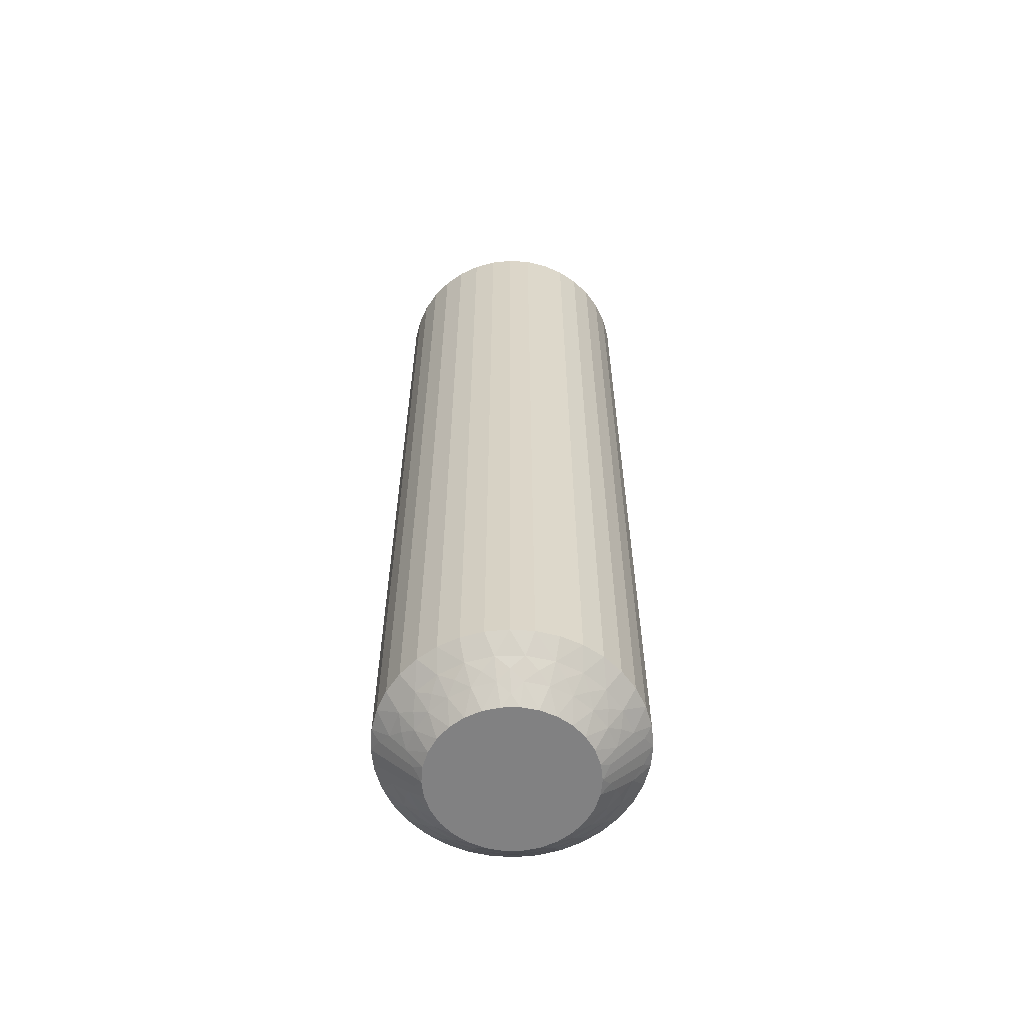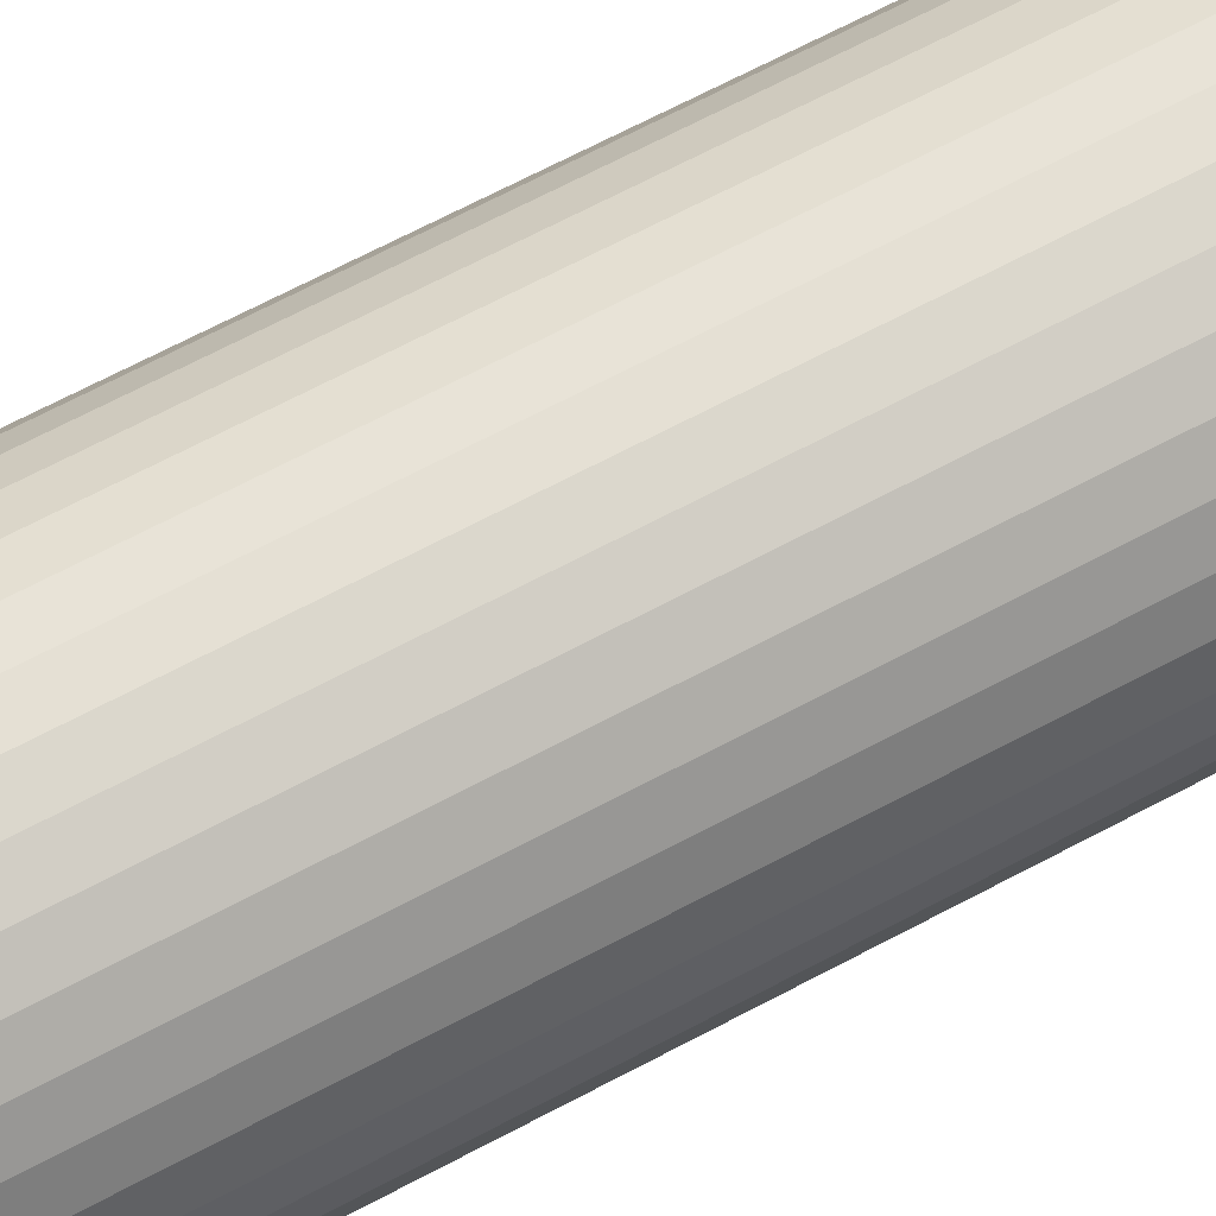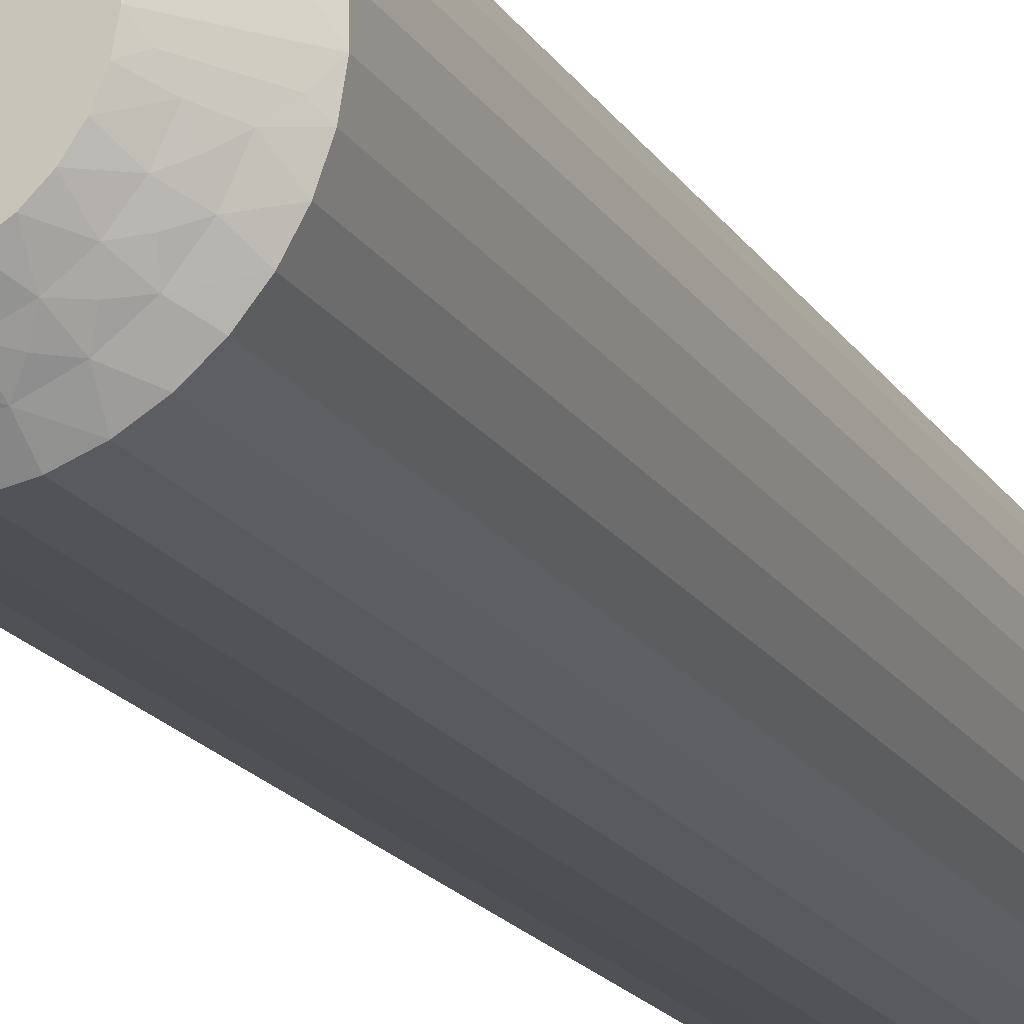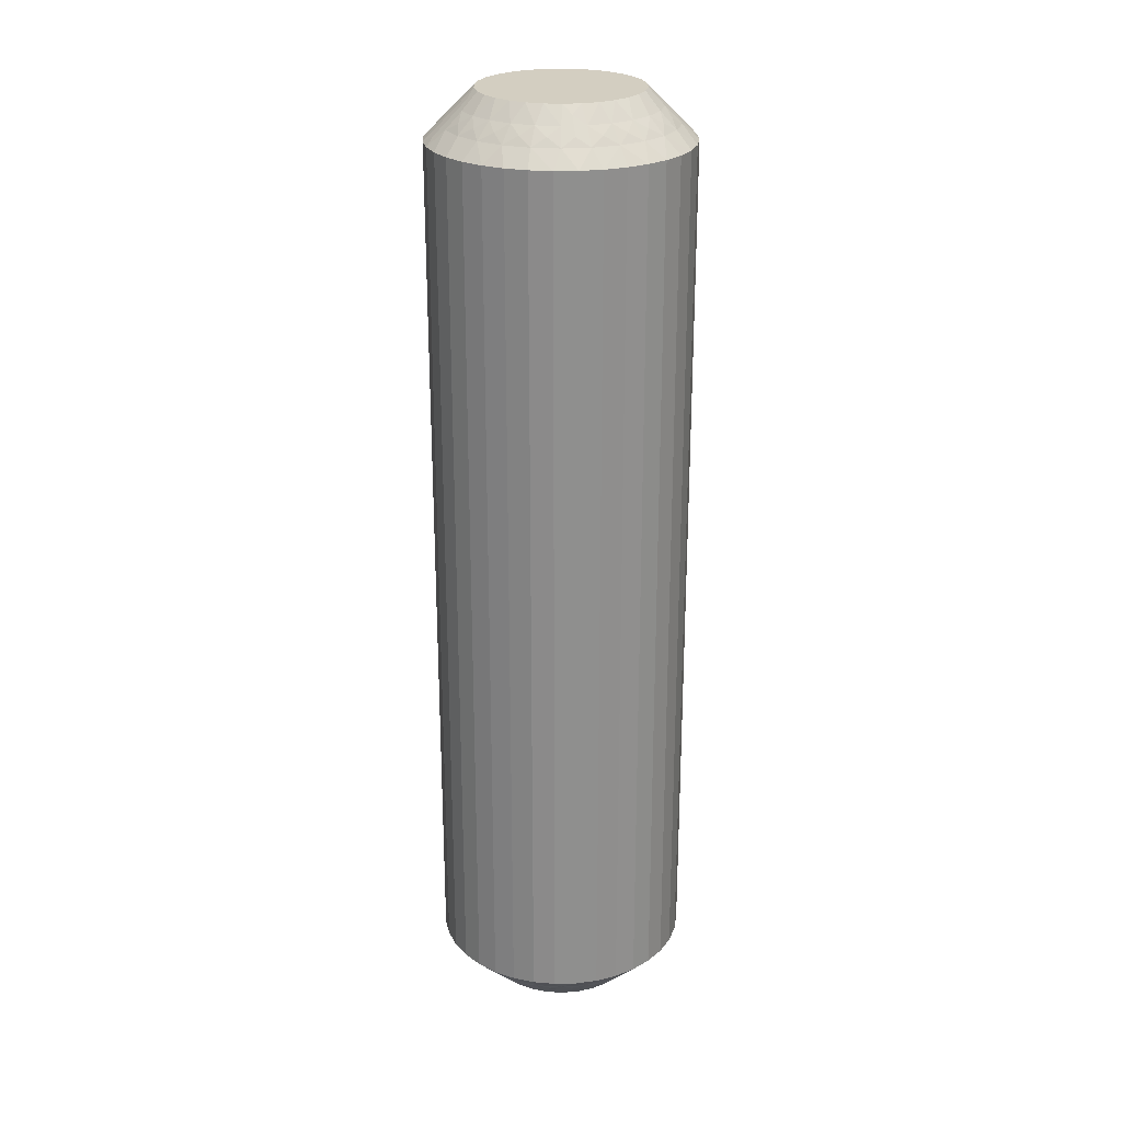
<metadata>
{"format":"obj","ext":"obj","renderer":"f3d","projection":"perspective","resolution":1024,"background":"white","views":[{"elev":-60.4,"azim":176.6,"up":"+Z"},{"elev":65.7,"azim":61.6,"up":"+Y"},{"elev":-18.0,"azim":22.3,"up":"+Y"},{"elev":25.0,"azim":168.7,"up":"+Z"}]}
</metadata>
<code>
v 393.1 564.6 -35.25
v 393.4 564.4 -35.5
v 393.3 564.9 -35
v 393 564.1 -35.75
v 392.6 564 -36
v 393.4 563.9 -36
v 392.7 564.4 -35.5
v 395.8 565.8 -35.5
v 396.1 566.5 -35.5
v 395.4 566.2 -35
v 396.2 565.5 -36
v 396.5 565.1 -36.5
v 396.9 565.7 -36.5
v 392.2 564.3 -35.75
v 392 564.7 -35.5
v 391.8 564.2 -36
v 396.6 566.3 -36
v 391.5 564.6 -35.75
v 391 564.7 -36
v 391.4 565.1 -35.5
v 390.9 565.1 -35.75
v 395.3 565.2 -35.5
v 395.2 565.8 -35
v 394.8 565.4 -35
v 390.9 565.6 -35.5
v 390.5 565.3 -36
v 390.4 565.8 -35.75
v 390 566 -36
v 390.5 566.2 -35.5
v 395.7 564.9 -36
v 396.1 564.6 -36.5
v 390.1 566.5 -35.75
v 389.8 566.8 -36
v 395.6 564.1 -36.5
v 390.3 566.9 -35.5
v 390.5 567.3 -35.25
v 390.8 567.1 -35
v 390.8 567.6 -35
v 394.8 564.8 -35.5
v 390.2 567.3 -35.5
v 389.3 567.7 -36.5
v 394.3 565.1 -35
v 389.5 567.2 -36.25
v 389.3 567 -36.5
v 395 564.4 -36
v 395 563.8 -36.5
v 394.1 564.5 -35.5
v 393.8 565 -35
v 394.2 564 -36
v 394.3 563.5 -36.5
v 393.6 563.4 -36.5
v 392.9 563.4 -36.5
v 392.8 564.9 -35
v 392.3 565.1 -35
v 392.3 563.5 -36.5
v 391.8 565.3 -35
v 391.6 563.7 -36.5
v 391 564.1 -36.5
v 391.4 565.7 -35
v 390.4 564.5 -36.5
v 391.1 566.1 -35
v 390 565.1 -36.5
v 389.6 565.7 -36.5
v 390.9 566.5 -35
v 389.4 566.3 -36.5
v 395.9 566.9 -35.25
v 395.7 567.2 -35
v 395.6 566.7 -35
v 396.2 566.8 -35.5
v 397.2 567.1 -36.5
v 396.9 566.7 -36.25
v 397.1 566.4 -36.5
v 396.2 566 -35.75
v 395.8 565.3 -35.75
v 395.2 564.8 -35.75
v 394.5 564.4 -35.75
v 393.8 564.2 -35.75
v 393 564.7 -64.75
v 393.3 564.9 -65
v 393.4 564.4 -64.5
v 390.5 566.2 -64.5
v 390.9 566.5 -65
v 391.1 566.1 -65
v 392.7 564.4 -64.5
v 392.8 564.9 -65
v 393 564.1 -64.25
v 393.4 563.9 -64
v 392.6 564 -64
v 390.3 566.9 -64.5
v 390 566 -64
v 389.6 565.7 -63.5
v 389.4 566.3 -63.5
v 393.8 564.2 -64.25
v 394.1 564.5 -64.5
v 394.2 564 -64
v 389.8 566.8 -64
v 394.5 564.4 -64.25
v 395 564.4 -64
v 394.8 564.8 -64.5
v 395.2 564.8 -64.25
v 390.9 565.6 -64.5
v 391.4 565.7 -65
v 395.3 565.2 -64.5
v 395.7 564.9 -64
v 395.8 565.3 -64.25
v 396.2 565.5 -64
v 395.8 565.8 -64.5
v 390.5 565.3 -64
v 390 565.1 -63.5
v 396.2 566 -64.25
v 396.6 566.3 -64
v 390.4 564.5 -63.5
v 396.1 566.5 -64.5
v 395.9 566.9 -64.75
v 395.6 566.7 -65
v 395.7 567.2 -65
v 391.4 565.1 -64.5
v 396.2 566.8 -64.5
v 397.2 567.1 -63.5
v 391.8 565.3 -65
v 396.9 566.7 -63.75
v 397.1 566.4 -63.5
v 391 564.7 -64
v 391 564.1 -63.5
v 392 564.7 -64.5
v 392.3 565.1 -65
v 391.8 564.2 -64
v 391.6 563.7 -63.5
v 392.3 563.5 -63.5
v 392.9 563.4 -63.5
v 393.8 565 -65
v 393.6 563.4 -63.5
v 394.3 565.1 -65
v 394.3 563.5 -63.5
v 395 563.8 -63.5
v 394.8 565.4 -65
v 395.6 564.1 -63.5
v 395.2 565.8 -65
v 396.1 564.6 -63.5
v 396.5 565.1 -63.5
v 395.4 566.2 -65
v 396.9 565.7 -63.5
v 390.5 567.3 -64.75
v 390.8 567.6 -65
v 390.8 567.1 -65
v 390.2 567.3 -64.5
v 389.3 567.7 -63.5
v 389.5 567.2 -63.75
v 389.3 567 -63.5
v 390.1 566.5 -64.25
v 390.4 565.8 -64.25
v 390.9 565.1 -64.25
v 391.5 564.6 -64.25
v 392.2 564.3 -64.25
v 397.2 567.8 -63.5
v 397.2 567.8 -36.5
v 397.1 568.5 -63.5
v 397.1 568.5 -36.5
v 396.8 569.1 -63.5
v 396.8 569.1 -36.5
v 396.5 569.7 -63.5
v 396.5 569.7 -36.5
v 396 570.3 -63.5
v 396 570.3 -36.5
v 395.5 570.7 -63.5
v 395.5 570.7 -36.5
v 394.9 571 -63.5
v 394.9 571 -36.5
v 394.2 571.3 -63.5
v 394.2 571.3 -36.5
v 393.5 571.4 -63.5
v 393.5 571.4 -36.5
v 392.8 571.4 -63.5
v 392.8 571.4 -36.5
v 392.2 571.2 -63.5
v 392.2 571.2 -36.5
v 391.5 571 -63.5
v 391.5 571 -36.5
v 390.9 570.6 -63.5
v 390.9 570.6 -36.5
v 390.4 570.2 -63.5
v 390.4 570.2 -36.5
v 389.9 569.6 -63.5
v 389.9 569.6 -36.5
v 389.6 569 -63.5
v 389.6 569 -36.5
v 389.4 568.4 -63.5
v 389.4 568.4 -36.5
v 395.6 568.2 -65
v 395.7 567.7 -65
v 392.2 569.6 -65
v 390.8 568.1 -65
v 391 568.6 -65
v 391.3 569 -65
v 391.7 569.4 -65
v 392.7 569.8 -65
v 393.2 569.9 -65
v 393.7 569.9 -65
v 394.2 569.7 -65
v 394.7 569.5 -65
v 395.1 569.1 -65
v 395.4 568.7 -65
v 395.6 568.2 -35
v 392.2 569.6 -35
v 393.2 569.9 -35
v 392.7 569.8 -35
v 395.1 569.1 -35
v 395.4 568.7 -35
v 394.7 569.5 -35
v 394.2 569.7 -35
v 393.7 569.9 -35
v 391.7 569.4 -35
v 391.3 569 -35
v 391 568.6 -35
v 390.8 568.1 -35
v 395.7 567.7 -35
v 393.4 570.1 -64.75
v 396 568.6 -64.5
v 393.1 570.4 -64.5
v 393.8 570.3 -64.5
v 393.5 570.6 -64.25
v 393.9 570.8 -64
v 393.1 570.9 -64
v 396.2 567.9 -64.5
v 396.5 568.8 -64
v 392.7 570.6 -64.25
v 392.4 570.3 -64.5
v 392.3 570.7 -64
v 396.7 568 -64
v 392 570.4 -64.25
v 391.5 570.4 -64
v 391.7 570 -64.5
v 395.6 569.2 -64.5
v 391.3 570 -64.25
v 391.2 569.5 -64.5
v 390.8 569.9 -64
v 390.7 569.4 -64.25
v 390.7 569 -64.5
v 390.3 569.2 -64
v 396 569.5 -64
v 390.3 568.8 -64.25
v 390.4 568.3 -64.5
v 389.9 568.5 -64
v 390.5 567.9 -64.75
v 395.1 569.7 -64.5
v 390.3 568 -64.5
v 389.6 568.1 -63.75
v 395.4 570.1 -64
v 394.5 570.1 -64.5
v 394.7 570.6 -64
v 396 567.5 -64.75
v 396.2 567.5 -64.5
v 397 567.6 -63.75
v 396.4 568.3 -64.25
v 396 569 -64.25
v 395.6 569.7 -64.25
v 395 570.1 -64.25
v 394.3 570.5 -64.25
v 393.5 570.1 -35.25
v 393.8 570.3 -35.5
v 393.1 570.4 -35.5
v 393.5 570.6 -35.75
v 393.1 570.9 -36
v 393.9 570.8 -36
v 390.7 569 -35.5
v 390.4 568.3 -35.5
v 390.3 569.2 -36
v 394.3 570.5 -35.75
v 394.5 570.1 -35.5
v 394.7 570.6 -36
v 389.9 568.5 -36
v 395 570.1 -35.75
v 395.4 570.1 -36
v 395.1 569.7 -35.5
v 391.2 569.5 -35.5
v 395.6 569.7 -35.75
v 395.6 569.2 -35.5
v 396 569.5 -36
v 396 569 -35.75
v 396 568.6 -35.5
v 396.5 568.8 -36
v 390.8 569.9 -36
v 396.4 568.3 -35.75
v 396.2 567.9 -35.5
v 396.7 568 -36
v 396 567.5 -35.25
v 391.7 570 -35.5
v 396.2 567.5 -35.5
v 397 567.6 -36.25
v 391.5 570.4 -36
v 392.4 570.3 -35.5
v 392.3 570.7 -36
v 390.5 567.9 -35.25
v 390.3 568 -35.5
v 389.6 568.1 -36.25
v 390.3 568.8 -35.75
v 390.7 569.4 -35.75
v 391.3 570 -35.75
v 392 570.4 -35.75
v 392.7 570.6 -35.75
f 1 2 3
f 4 5 6
f 4 6 2
f 4 7 5
f 8 9 10
f 4 1 7
f 4 2 1
f 11 12 13
f 14 7 15
f 14 16 5
f 14 5 7
f 11 13 17
f 14 15 16
f 18 19 16
f 18 20 19
f 18 15 20
f 18 16 15
f 21 19 20
f 22 23 24
f 21 25 26
f 21 26 19
f 21 20 25
f 22 8 23
f 27 28 26
f 27 26 25
f 27 25 29
f 27 29 28
f 30 31 12
f 32 33 28
f 30 34 31
f 32 28 29
f 32 29 35
f 32 35 33
f 36 35 37
f 36 37 38
f 30 12 11
f 39 22 24
f 40 38 41
f 39 24 42
f 40 35 36
f 40 36 38
f 40 33 35
f 43 41 44
f 43 44 33
f 45 46 34
f 43 40 41
f 43 33 40
f 45 34 30
f 47 42 48
f 47 39 42
f 49 50 46
f 49 51 50
f 49 46 45
f 2 48 3
f 2 47 48
f 6 52 51
f 6 51 49
f 7 53 54
f 5 55 52
f 5 52 6
f 15 54 56
f 15 7 54
f 16 57 55
f 16 58 57
f 16 55 5
f 20 56 59
f 20 15 56
f 19 58 16
f 19 60 58
f 25 59 61
f 25 20 59
f 26 60 19
f 26 62 60
f 26 63 62
f 29 61 64
f 29 25 61
f 28 63 26
f 28 65 63
f 35 64 37
f 35 29 64
f 33 65 28
f 33 44 65
f 66 67 68
f 66 68 9
f 69 70 67
f 69 67 66
f 69 66 9
f 69 9 17
f 71 72 70
f 71 70 69
f 71 69 17
f 71 17 72
f 73 9 8
f 73 11 17
f 73 17 9
f 73 8 11
f 74 8 22
f 74 30 11
f 74 22 30
f 74 11 8
f 9 68 10
f 75 45 30
f 75 30 22
f 75 22 39
f 75 39 45
f 76 47 49
f 76 49 45
f 76 45 39
f 76 39 47
f 17 13 72
f 77 47 2
f 77 49 47
f 77 2 6
f 77 6 49
f 1 3 53
f 1 53 7
f 8 10 23
f 78 79 80
f 81 82 83
f 78 84 85
f 86 87 88
f 86 88 84
f 86 80 87
f 81 89 82
f 86 78 80
f 86 84 78
f 90 91 92
f 93 80 94
f 93 95 87
f 93 87 80
f 90 92 96
f 93 94 95
f 97 98 95
f 97 99 98
f 97 94 99
f 97 95 94
f 100 98 99
f 101 83 102
f 100 103 104
f 100 104 98
f 100 99 103
f 101 81 83
f 105 106 104
f 105 104 103
f 105 103 107
f 105 107 106
f 108 109 91
f 110 111 106
f 108 112 109
f 110 106 107
f 110 107 113
f 110 113 111
f 114 113 115
f 114 115 116
f 108 91 90
f 117 101 102
f 118 116 119
f 117 102 120
f 118 113 114
f 118 114 116
f 118 111 113
f 121 119 122
f 121 122 111
f 123 124 112
f 121 118 119
f 121 111 118
f 123 112 108
f 125 120 126
f 125 117 120
f 127 128 124
f 127 129 128
f 127 124 123
f 84 126 85
f 84 125 126
f 88 130 129
f 88 129 127
f 80 79 131
f 87 132 130
f 87 130 88
f 94 131 133
f 94 80 131
f 95 134 132
f 95 135 134
f 95 132 87
f 99 133 136
f 99 94 133
f 98 135 95
f 98 137 135
f 103 136 138
f 103 99 136
f 104 137 98
f 104 139 137
f 104 140 139
f 107 138 141
f 107 103 138
f 106 140 104
f 106 142 140
f 113 141 115
f 113 107 141
f 111 142 106
f 111 122 142
f 143 144 145
f 143 145 89
f 146 147 144
f 146 144 143
f 146 143 89
f 146 89 96
f 148 149 147
f 148 147 146
f 148 146 96
f 148 96 149
f 150 89 81
f 150 90 96
f 150 96 89
f 150 81 90
f 151 81 101
f 151 108 90
f 151 101 108
f 151 90 81
f 89 145 82
f 152 123 108
f 152 108 101
f 152 101 117
f 152 117 123
f 153 125 127
f 153 127 123
f 153 123 117
f 153 117 125
f 96 92 149
f 154 125 84
f 154 127 125
f 154 84 88
f 154 88 127
f 78 85 79
f 41 147 149
f 44 149 92
f 44 41 149
f 65 92 91
f 65 44 92
f 63 91 109
f 63 65 91
f 62 109 112
f 62 63 109
f 60 112 124
f 60 62 112
f 58 124 128
f 58 60 124
f 57 128 129
f 57 58 128
f 55 129 130
f 55 57 129
f 52 130 132
f 52 55 130
f 51 132 134
f 51 52 132
f 50 134 135
f 50 51 134
f 46 135 137
f 46 50 135
f 34 137 139
f 34 46 137
f 31 139 140
f 31 34 139
f 12 31 140
f 12 140 142
f 13 12 142
f 13 142 122
f 72 13 122
f 72 122 119
f 70 72 119
f 70 119 155
f 156 155 157
f 156 70 155
f 158 157 159
f 158 156 157
f 160 159 161
f 160 158 159
f 162 161 163
f 162 160 161
f 164 163 165
f 164 162 163
f 166 165 167
f 166 164 165
f 168 167 169
f 168 166 167
f 170 169 171
f 170 168 169
f 172 171 173
f 172 170 171
f 174 173 175
f 174 172 173
f 176 175 177
f 176 174 175
f 178 177 179
f 178 176 177
f 180 179 181
f 180 178 179
f 182 181 183
f 182 180 181
f 184 182 183
f 184 183 185
f 186 184 185
f 186 185 187
f 188 186 187
f 188 187 147
f 41 188 147
f 136 189 190
f 136 190 116
f 136 116 115
f 136 115 141
f 136 141 138
f 136 133 131
f 136 131 79
f 136 144 191
f 136 82 144
f 136 120 82
f 136 191 189
f 136 79 120
f 192 193 194
f 192 194 195
f 144 195 191
f 144 192 195
f 82 145 144
f 120 102 83
f 120 83 82
f 189 191 196
f 189 196 197
f 189 197 198
f 189 198 199
f 189 199 200
f 189 200 201
f 189 201 202
f 79 85 126
f 79 126 120
f 68 23 10
f 37 24 38
f 42 24 48
f 56 24 61
f 61 24 37
f 38 24 203
f 48 24 56
f 68 24 23
f 203 24 68
f 204 205 206
f 64 61 37
f 59 56 61
f 207 203 208
f 209 203 207
f 210 203 209
f 211 203 210
f 205 203 211
f 212 203 204
f 213 203 212
f 214 203 213
f 215 203 214
f 38 203 215
f 204 203 205
f 203 67 216
f 53 3 54
f 203 68 67
f 54 48 56
f 3 48 54
f 217 198 197
f 218 189 202
f 217 197 219
f 217 220 198
f 221 222 220
f 221 219 223
f 221 217 219
f 218 224 189
f 221 220 217
f 225 159 157
f 221 223 222
f 226 219 227
f 226 228 223
f 226 223 219
f 225 157 229
f 226 227 228
f 230 231 228
f 230 232 231
f 230 227 232
f 230 228 227
f 233 202 201
f 234 231 232
f 234 235 236
f 234 236 231
f 234 232 235
f 237 235 238
f 233 218 202
f 237 239 236
f 237 236 235
f 237 238 239
f 240 161 159
f 241 242 243
f 240 163 161
f 241 239 238
f 241 243 239
f 241 238 242
f 244 192 144
f 240 159 225
f 245 233 201
f 244 242 192
f 245 201 200
f 246 243 242
f 246 144 147
f 246 244 144
f 246 242 244
f 247 147 187
f 248 165 163
f 247 187 243
f 247 243 246
f 248 163 240
f 247 246 147
f 249 200 199
f 249 245 200
f 250 167 165
f 250 169 167
f 250 165 248
f 220 199 198
f 220 249 199
f 222 171 169
f 222 169 250
f 219 197 196
f 223 171 222
f 223 173 171
f 227 196 191
f 227 219 196
f 228 175 173
f 228 177 175
f 228 173 223
f 232 191 195
f 232 227 191
f 231 177 228
f 231 179 177
f 235 195 194
f 235 232 195
f 236 179 231
f 236 181 179
f 236 183 181
f 238 194 193
f 238 235 194
f 239 183 236
f 239 185 183
f 242 193 192
f 242 238 193
f 243 185 239
f 243 187 185
f 251 116 190
f 251 190 224
f 252 119 116
f 252 251 224
f 252 224 229
f 252 116 251
f 253 155 119
f 253 119 252
f 253 229 155
f 253 252 229
f 254 229 224
f 254 224 218
f 254 225 229
f 254 218 225
f 255 240 225
f 255 218 233
f 255 233 240
f 255 225 218
f 224 190 189
f 256 245 248
f 256 240 233
f 256 233 245
f 256 248 240
f 257 248 245
f 257 249 250
f 257 250 248
f 257 245 249
f 229 157 155
f 258 222 250
f 258 249 220
f 258 220 222
f 258 250 249
f 259 211 260
f 259 261 205
f 262 263 261
f 262 260 264
f 262 259 260
f 265 266 214
f 262 261 259
f 267 184 186
f 262 264 263
f 268 260 269
f 268 270 264
f 268 264 260
f 267 186 271
f 268 269 270
f 272 273 270
f 272 274 273
f 272 269 274
f 272 270 269
f 275 213 212
f 276 273 274
f 276 277 278
f 276 278 273
f 276 274 277
f 279 277 280
f 275 265 213
f 279 281 278
f 279 278 277
f 279 280 281
f 282 182 184
f 283 284 285
f 282 180 182
f 283 281 280
f 283 285 281
f 283 280 284
f 286 216 67
f 282 184 267
f 287 275 212
f 286 284 216
f 287 212 204
f 288 285 284
f 288 67 70
f 288 286 67
f 288 284 286
f 289 70 156
f 290 178 180
f 289 156 285
f 289 285 288
f 290 180 282
f 289 288 70
f 291 204 206
f 291 287 204
f 292 176 178
f 292 174 176
f 292 178 290
f 261 206 205
f 261 291 206
f 263 172 174
f 263 174 292
f 260 211 210
f 264 172 263
f 264 170 172
f 269 210 209
f 269 260 210
f 270 168 170
f 270 166 168
f 270 170 264
f 274 209 207
f 274 269 209
f 273 166 270
f 273 164 166
f 277 207 208
f 277 274 207
f 278 164 273
f 278 162 164
f 278 160 162
f 280 208 203
f 280 277 208
f 281 160 278
f 281 158 160
f 284 203 216
f 284 280 203
f 285 158 281
f 285 156 158
f 293 38 215
f 293 215 266
f 294 41 38
f 294 293 266
f 294 266 271
f 294 38 293
f 295 188 41
f 295 41 294
f 295 271 188
f 295 294 271
f 296 271 266
f 296 266 265
f 296 267 271
f 296 265 267
f 297 282 267
f 297 265 275
f 297 275 282
f 297 267 265
f 266 215 214
f 298 287 290
f 298 282 275
f 298 275 287
f 298 290 282
f 299 290 287
f 299 291 292
f 299 292 290
f 299 287 291
f 271 186 188
f 300 263 292
f 300 291 261
f 300 261 263
f 300 292 291
f 259 205 211
f 265 214 213

</code>
